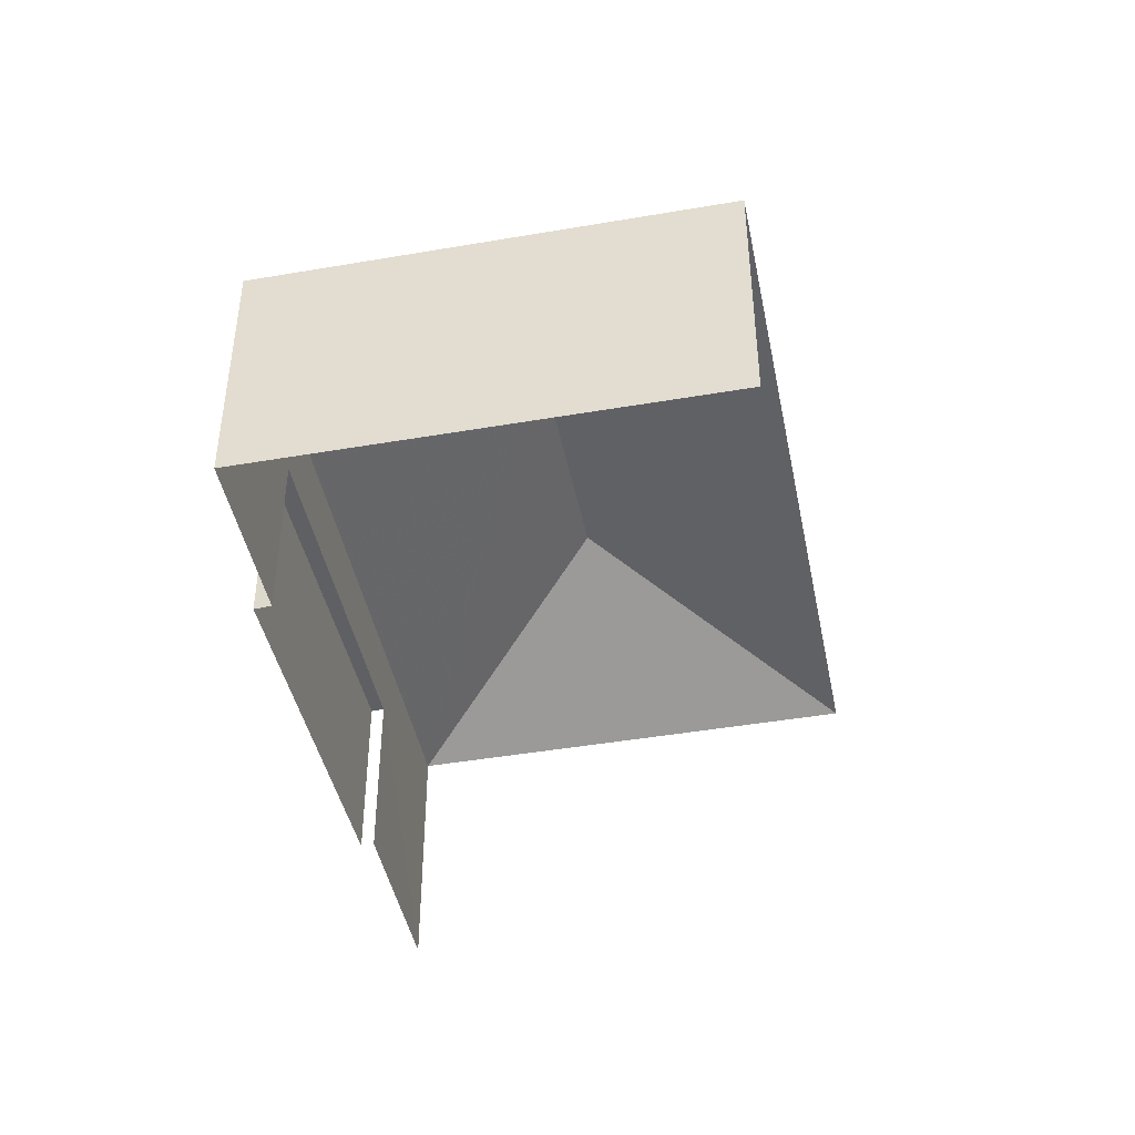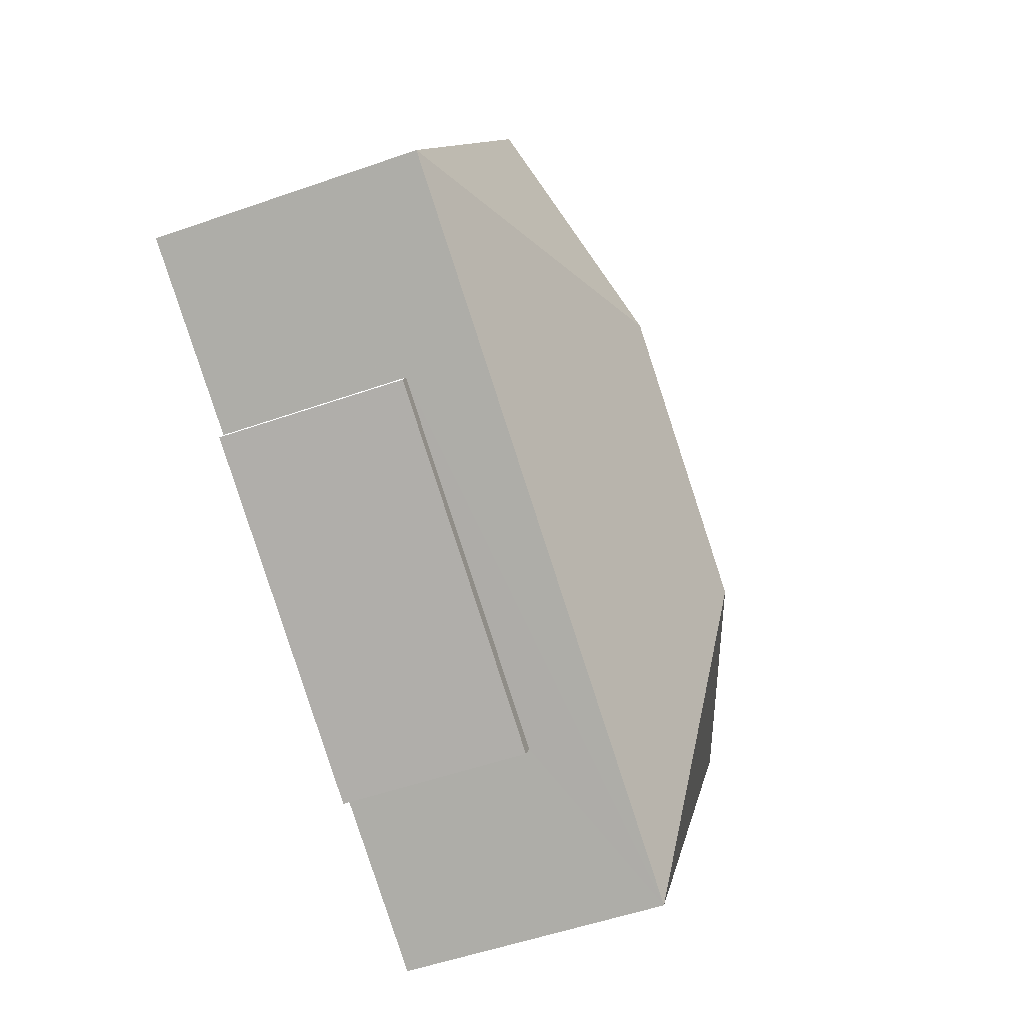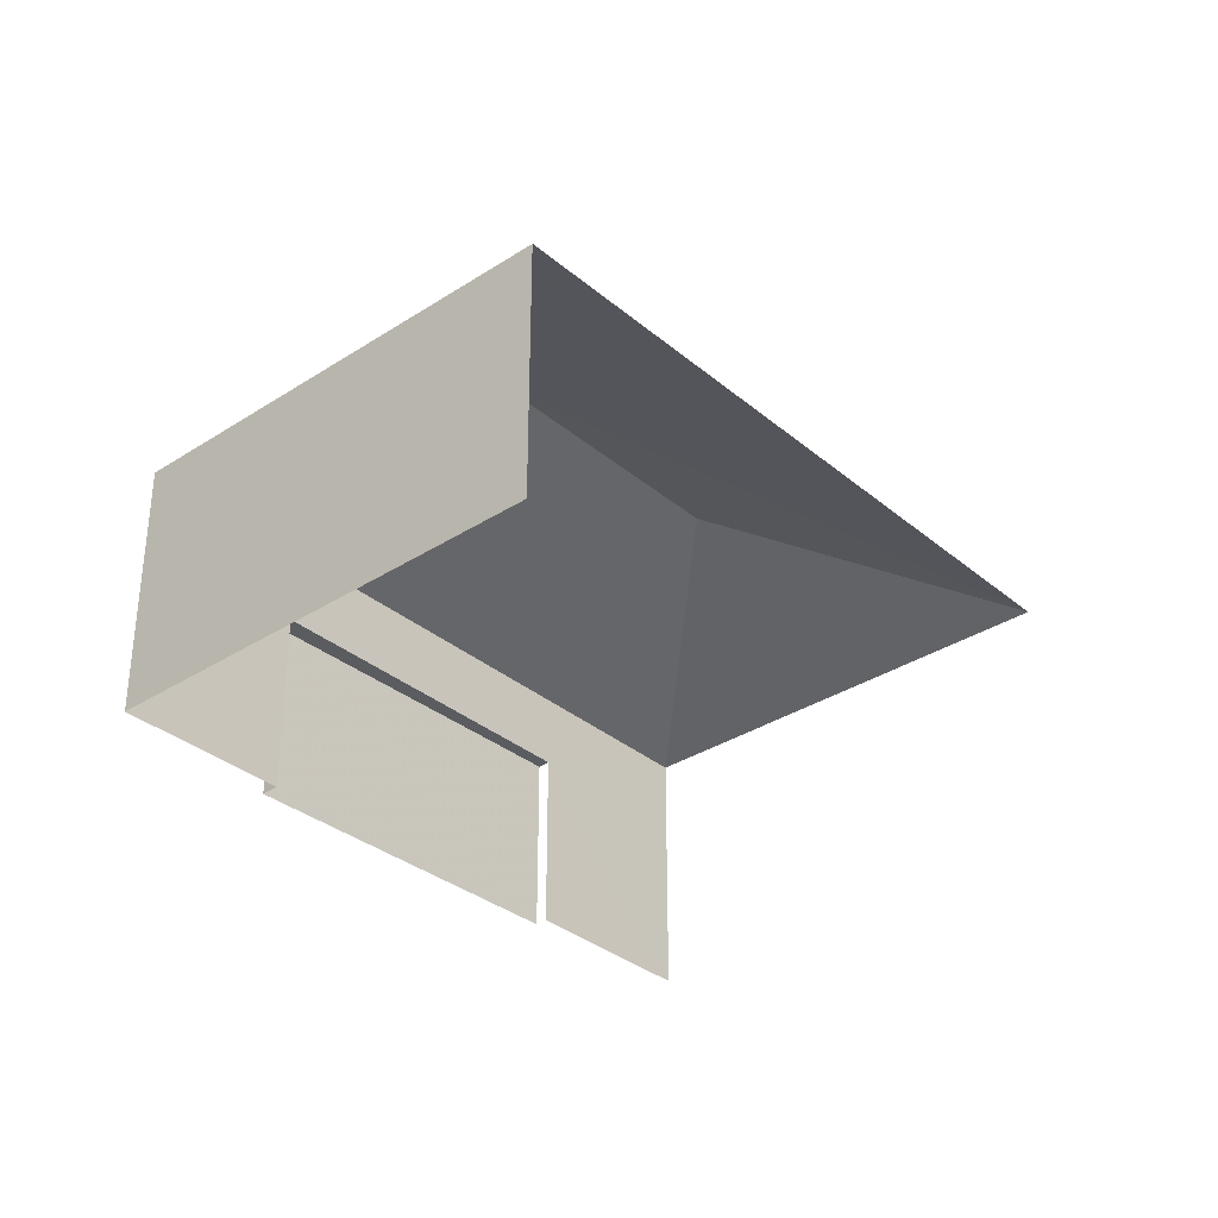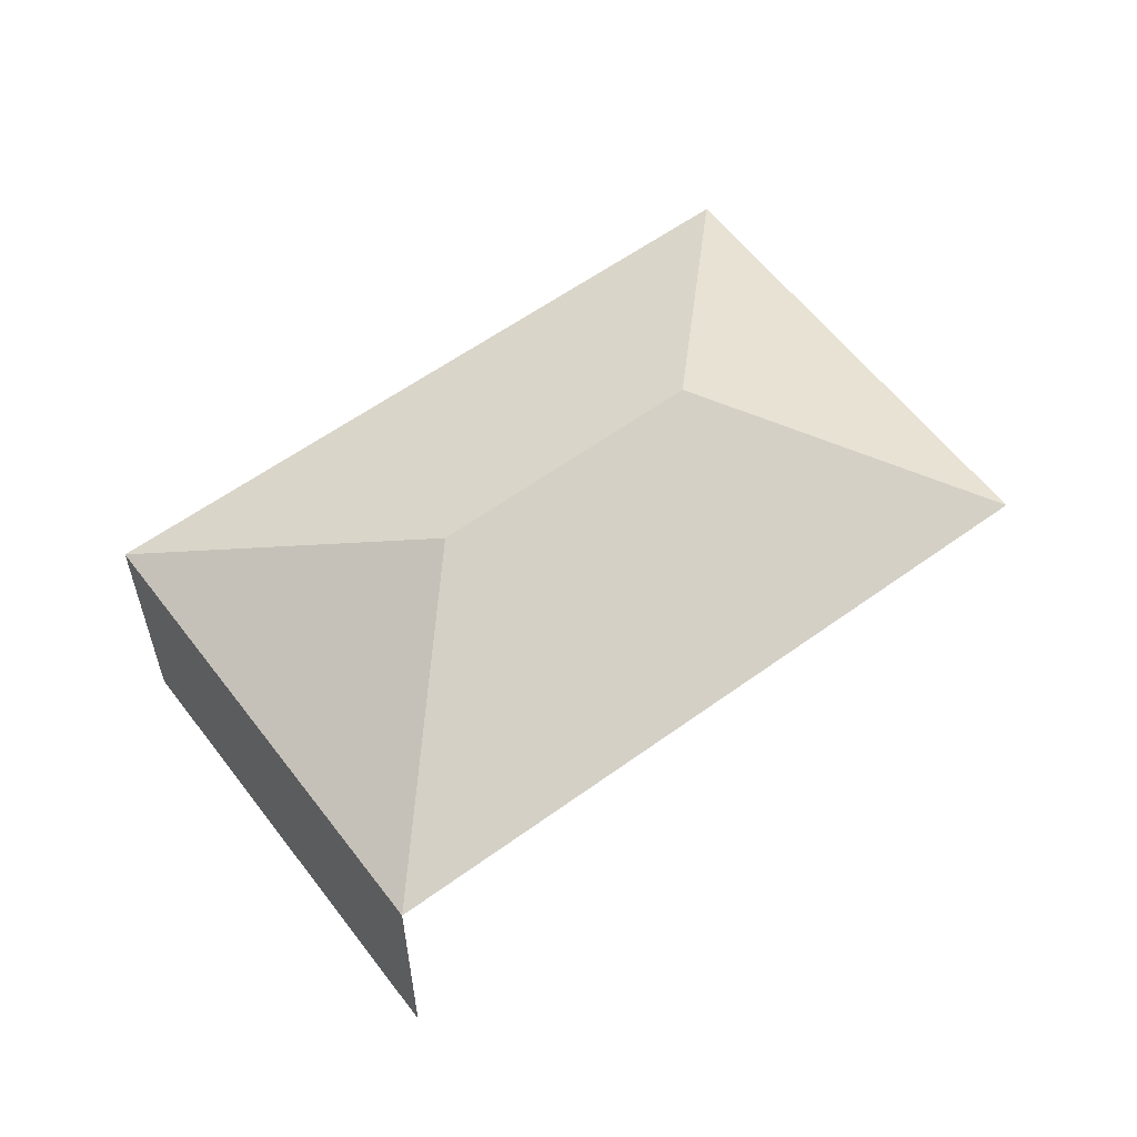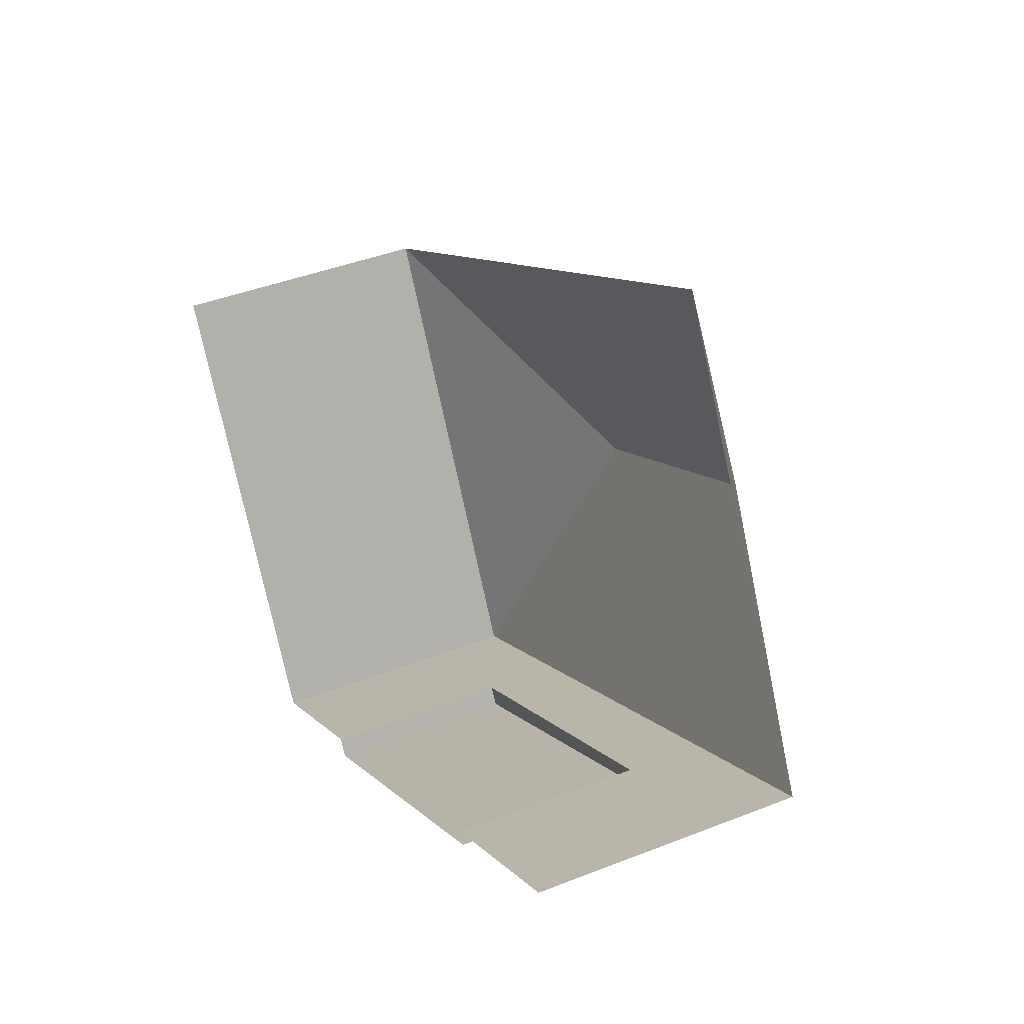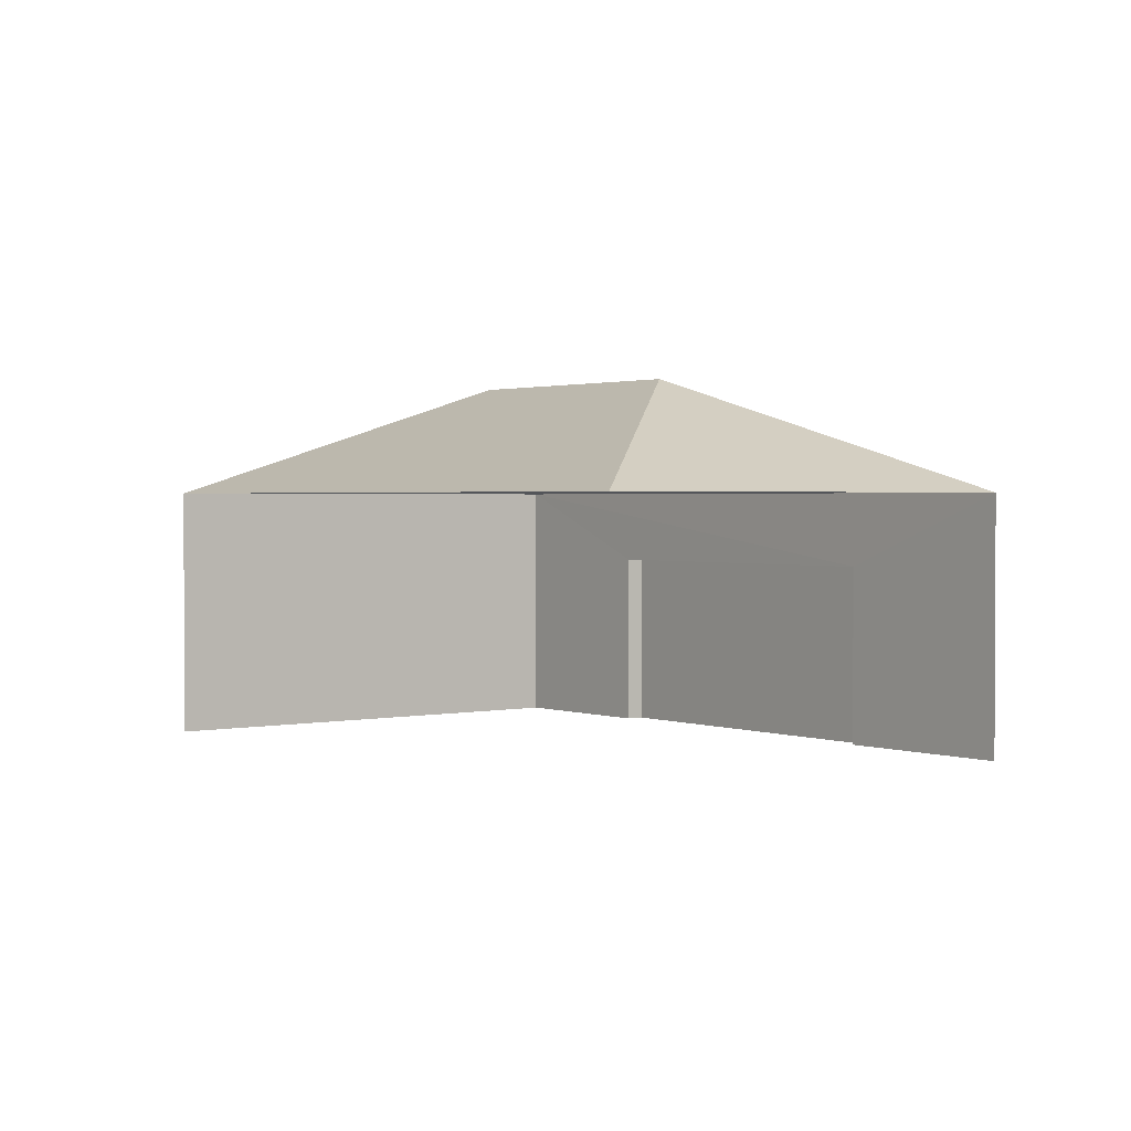
<metadata>
{"format":"obj","ext":"obj","renderer":"f3d","projection":"perspective","resolution":1024,"background":"white","views":[{"elev":-44.4,"azim":72.3,"up":"+Z"},{"elev":-52.2,"azim":-69.2,"up":"+Y"},{"elev":-33.4,"azim":102.3,"up":"+Z"},{"elev":58.4,"azim":114.0,"up":"+Z"},{"elev":41.1,"azim":-115.7,"up":"+Y"},{"elev":1.6,"azim":-156.9,"up":"+Z"}]}
</metadata>
<code>
v -2.208e+05 -1.25e+05 27.46
v -2.208e+05 -1.25e+05 27.46
v -2.208e+05 -1.25e+05 27.46
v -2.208e+05 -1.25e+05 27.46
v -2.208e+05 -1.25e+05 27.46
v -2.208e+05 -1.25e+05 27.46
v -2.208e+05 -1.25e+05 27.46
v -2.208e+05 -1.25e+05 27.46
v -2.208e+05 -1.25e+05 31.32
v -2.208e+05 -1.25e+05 31.32
v -2.208e+05 -1.25e+05 31.32
v -2.208e+05 -1.25e+05 31.32
v -2.208e+05 -1.25e+05 35.24
v -2.208e+05 -1.25e+05 32.91
v -2.208e+05 -1.25e+05 32.91
v -2.208e+05 -1.25e+05 35.24
v -2.208e+05 -1.25e+05 32.91
v -2.208e+05 -1.25e+05 32.91
f 1 2 3
f 4 1 3
f 2 5 6
f 7 3 8
f 3 6 8
f 3 2 6
f 14 2 1
f 14 18 2
f 14 1 4
f 15 14 4
f 9 7 10
f 9 3 7
f 9 10 11
f 12 9 11
f 13 14 15
f 16 17 18
f 16 14 13
f 16 18 14
f 15 17 16
f 13 15 16
f 6 5 12
f 5 17 12
f 3 9 4
f 9 17 15
f 12 17 9
f 4 9 15
f 12 11 8
f 6 12 8
f 18 5 2
f 18 17 5
f 11 7 8
f 11 10 7

</code>
